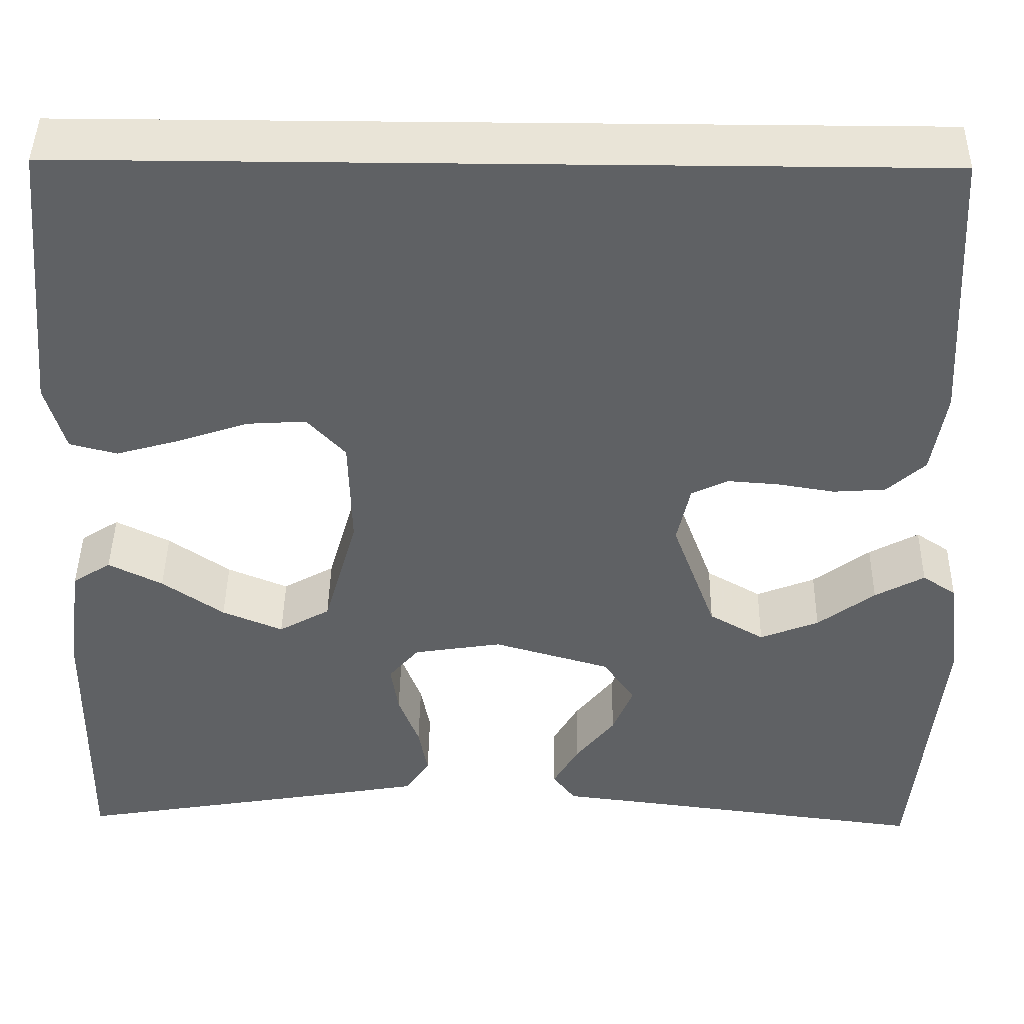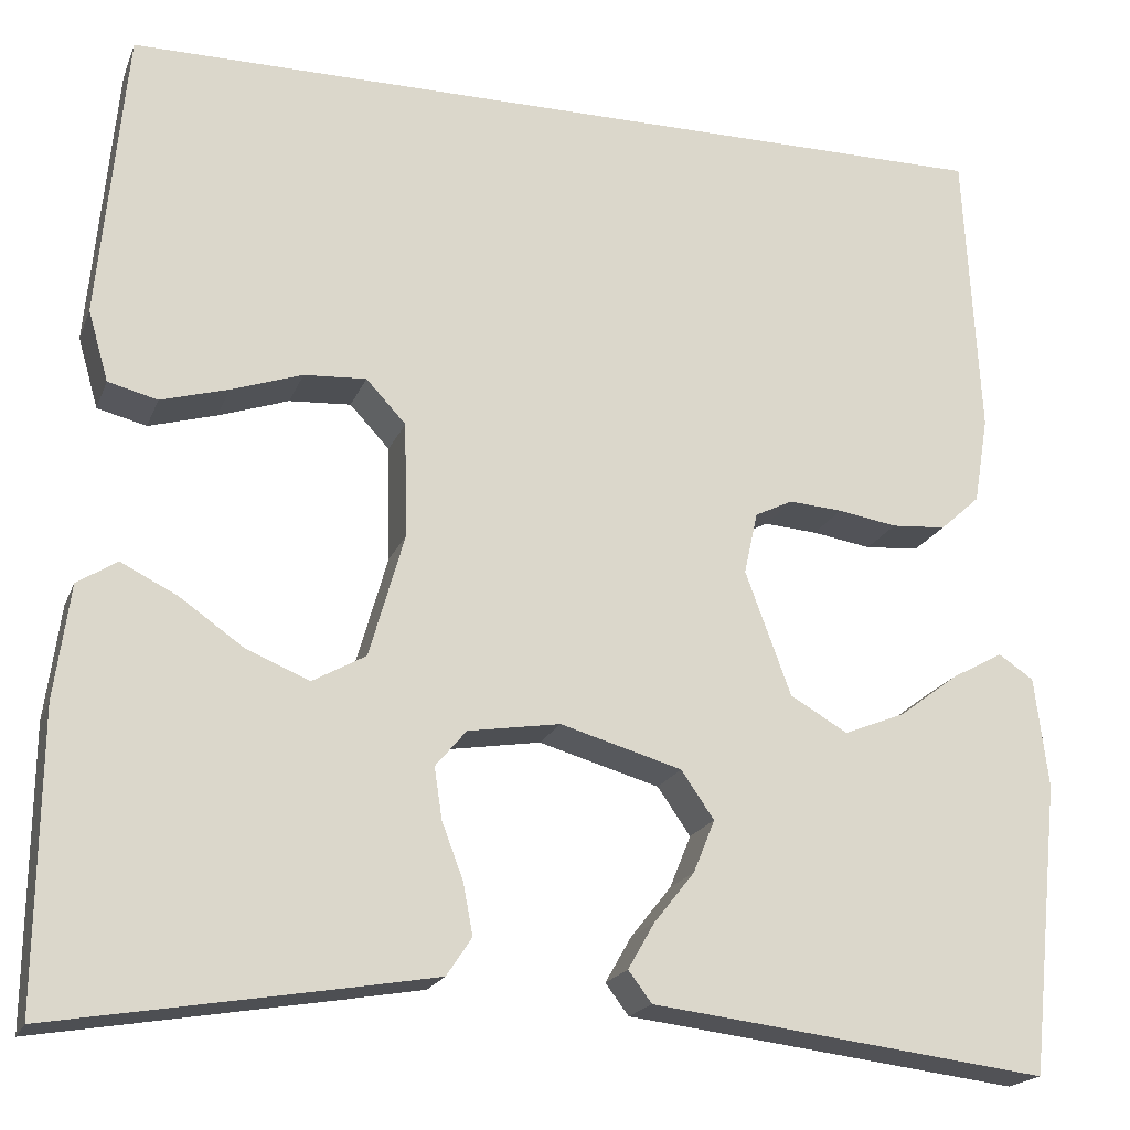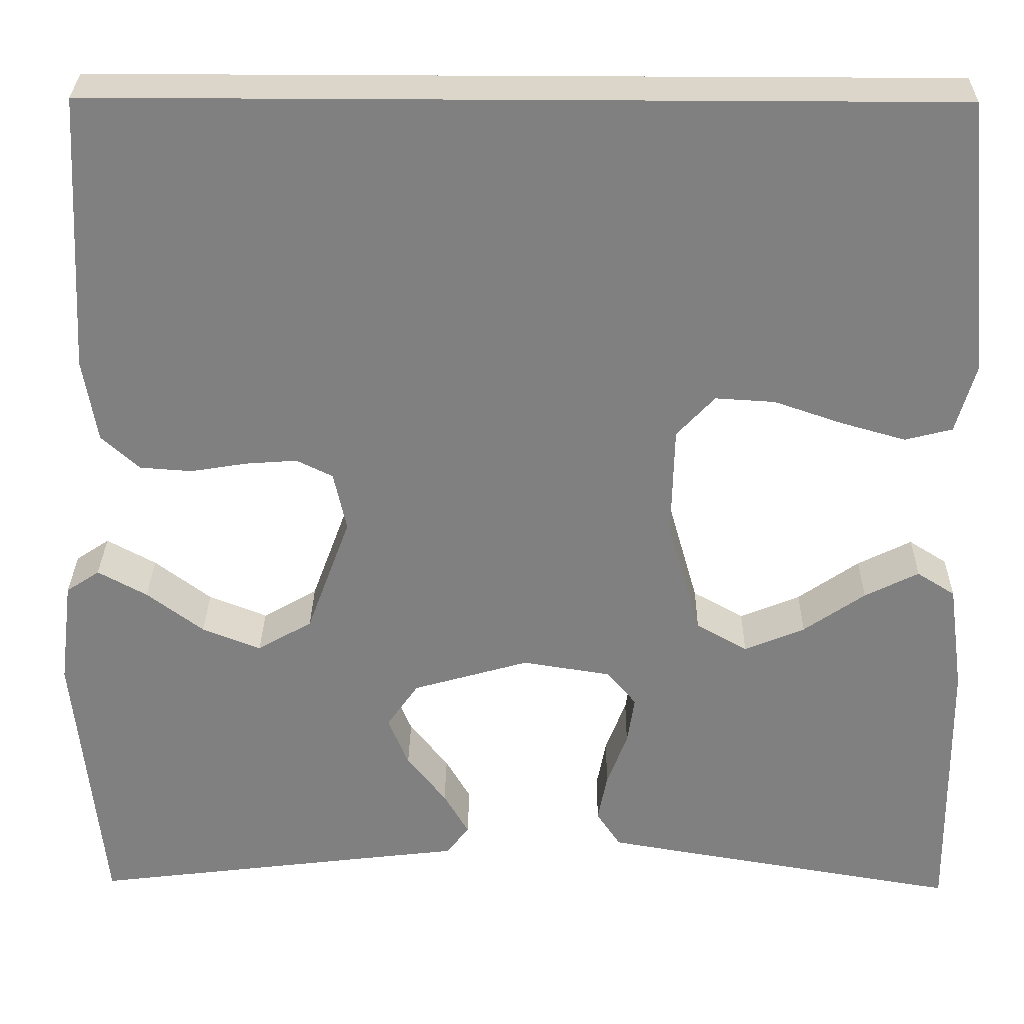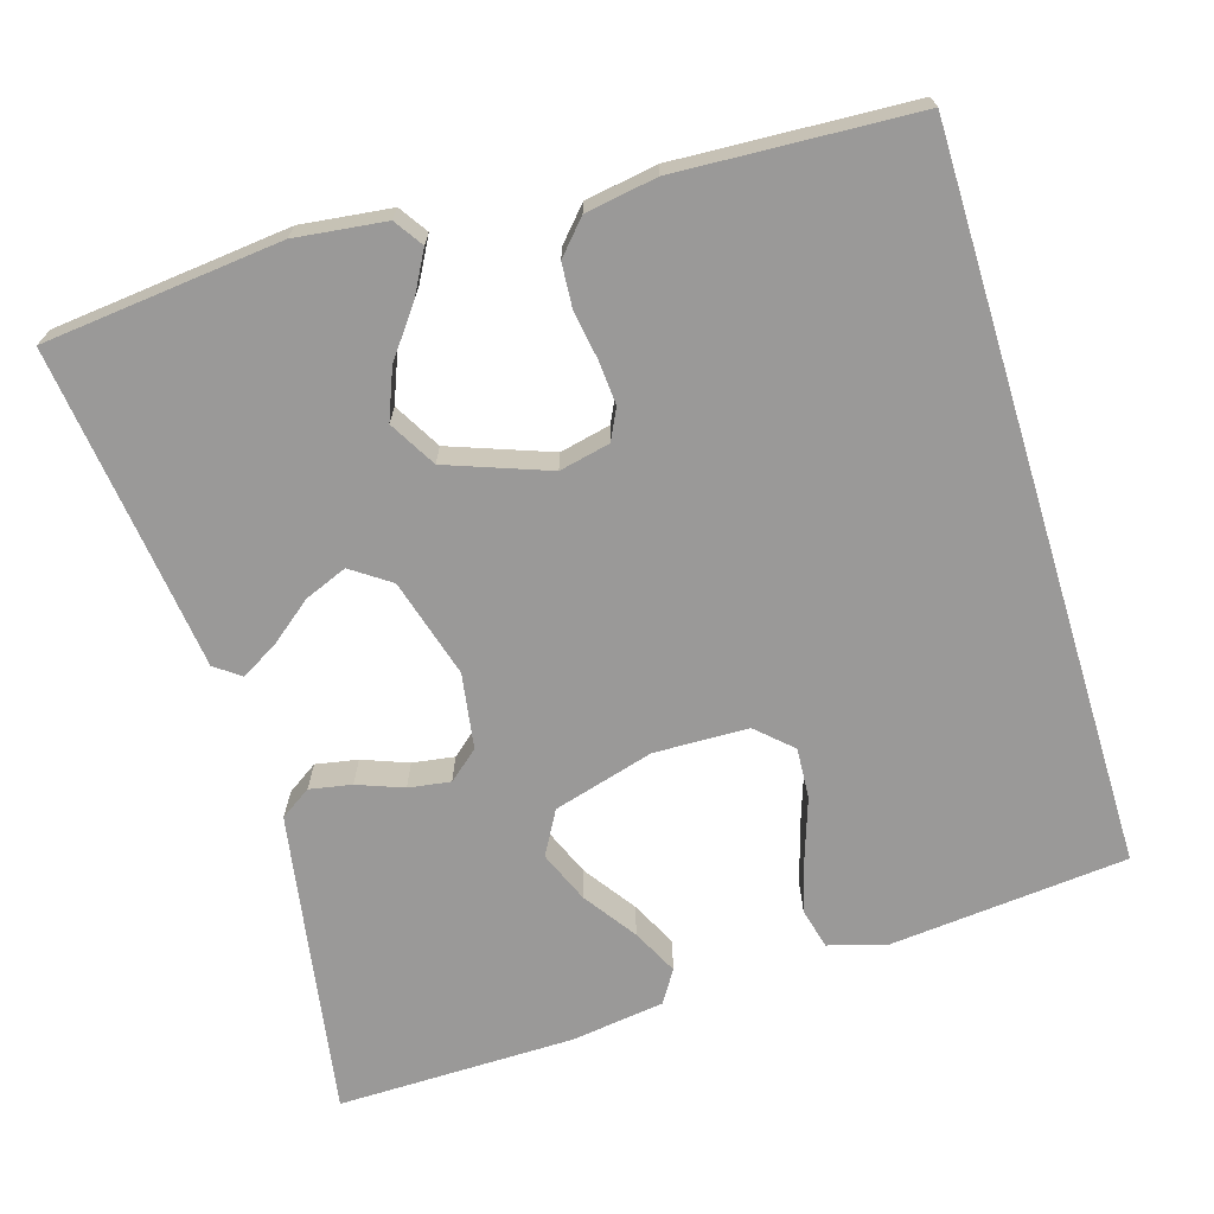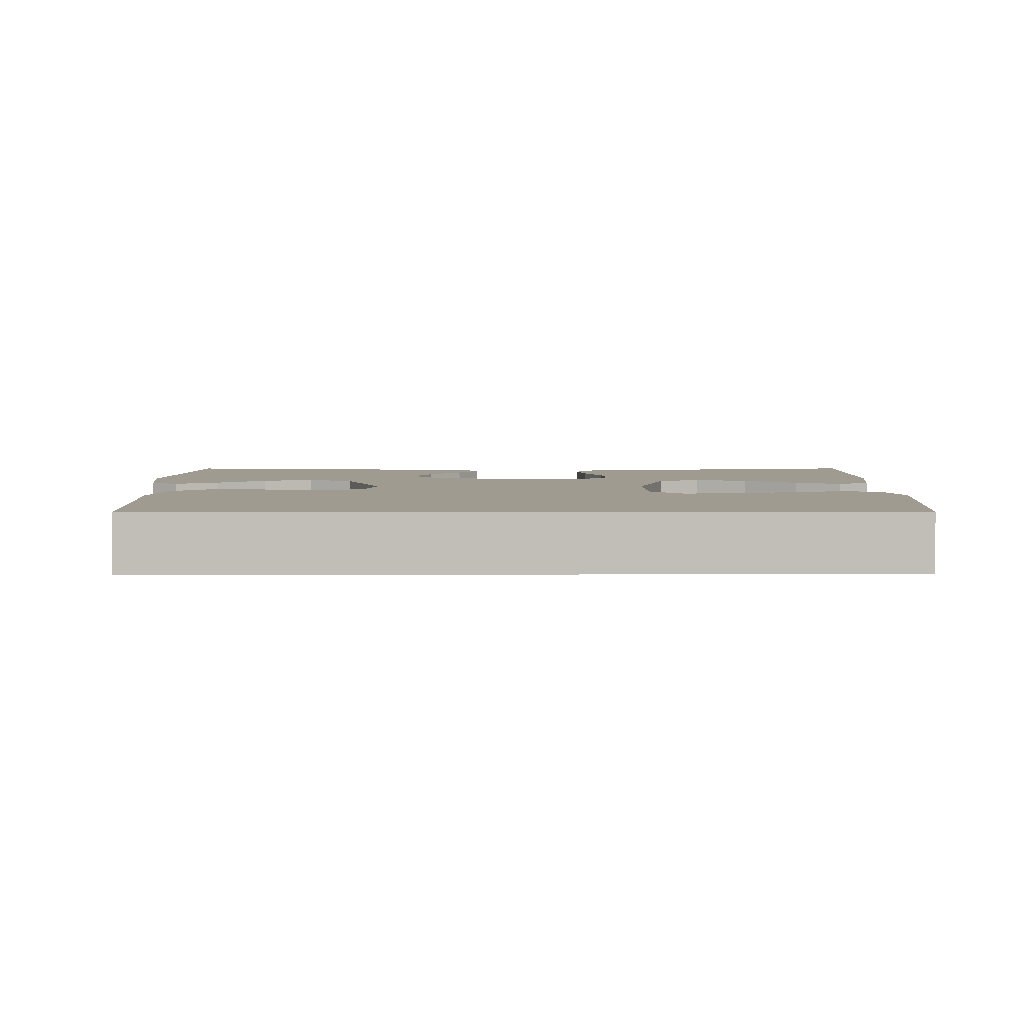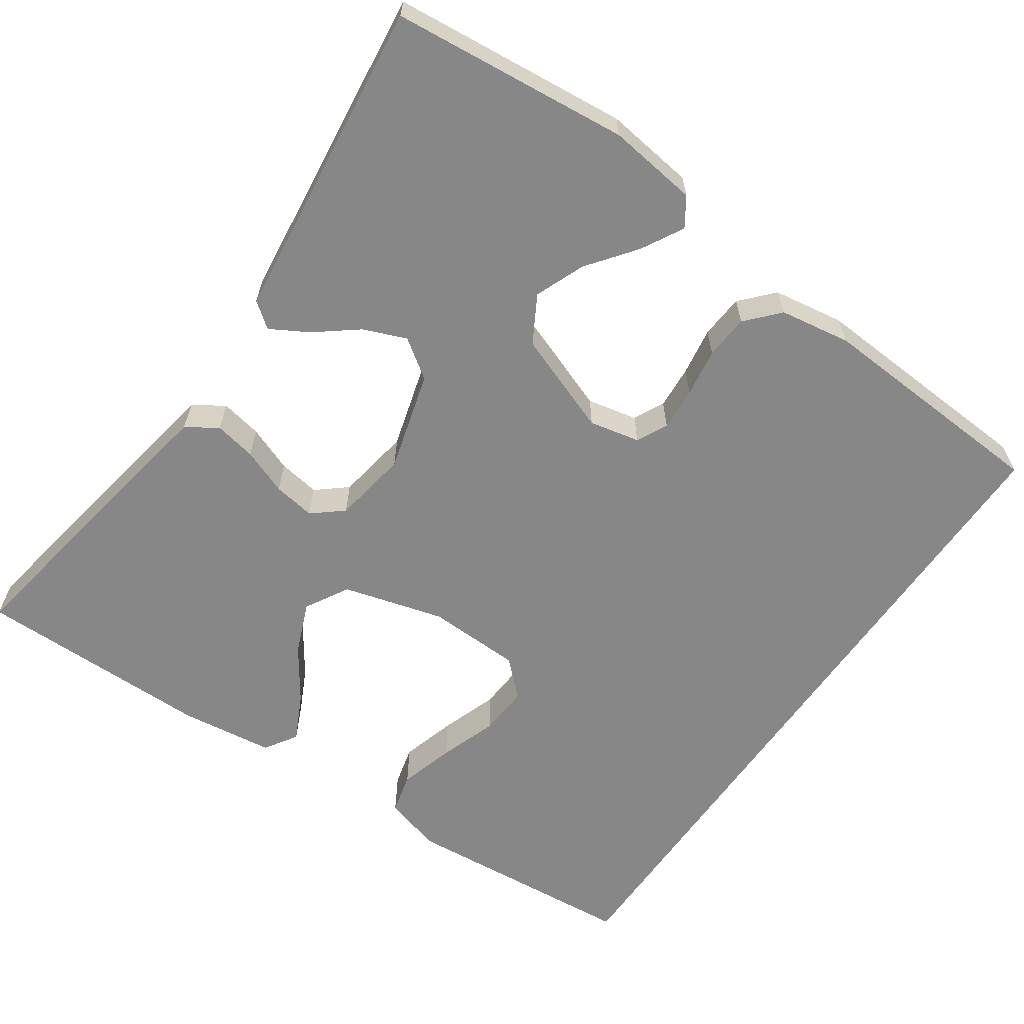
<metadata>
{"format":"obj","ext":"obj","renderer":"f3d","projection":"perspective","resolution":1024,"background":"white","views":[{"elev":43.5,"azim":-179.1,"up":"+Z"},{"elev":-19.4,"azim":162.6,"up":"+Z"},{"elev":29.9,"azim":0.8,"up":"+Z"},{"elev":-69.1,"azim":-73.0,"up":"+Y"},{"elev":4.0,"azim":-0.2,"up":"+Y"},{"elev":-62.6,"azim":-124.9,"up":"+Y"}]}
</metadata>
<code>
v 0.5 0.07 -0.5
v 0.2 0.07 -0.45
v 0.113 0.07 -0.435
v 0.087 0.07 -0.396
v 0.097 0.07 -0.343
v 0.119 0.07 -0.285
v 0.127 0.07 -0.232
v 0.095 0.07 -0.194
v 0 0.07 -0.179
v -0.125 0.07 -0.215
v -0.159 0.07 -0.264
v -0.137 0.07 -0.318
v -0.095 0.07 -0.371
v -0.068 0.07 -0.418
v -0.092 0.07 -0.45
v -0.2 0.07 -0.463
v -0.5 0.07 -0.5
v -0.531 0.07 -0.2
v -0.517 0.07 -0.086
v -0.481 0.07 -0.062
v -0.428 0.07 -0.091
v -0.367 0.07 -0.137
v -0.304 0.07 -0.162
v -0.245 0.07 -0.128
v -0.198 0.07 0
v -0.212 0.07 0.064
v -0.251 0.07 0.083
v -0.306 0.07 0.079
v -0.367 0.07 0.069
v -0.423 0.07 0.073
v -0.464 0.07 0.11
v -0.479 0.07 0.2
v -0.463 0.07 0.5
v 0.455 0.07 0.5
v 0.483 0.07 0.2
v 0.462 0.07 0.127
v 0.411 0.07 0.114
v 0.341 0.07 0.134
v 0.268 0.07 0.159
v 0.204 0.07 0.163
v 0.163 0.07 0.119
v 0.16 0.07 0
v 0.196 0.07 -0.127
v 0.251 0.07 -0.158
v 0.316 0.07 -0.131
v 0.382 0.07 -0.085
v 0.44 0.07 -0.056
v 0.481 0.07 -0.082
v 0.497 0.07 -0.2
v 0.5 0 -0.5
v 0.2 0 -0.45
v 0.113 0 -0.435
v 0.087 0 -0.396
v 0.097 0 -0.343
v 0.119 0 -0.285
v 0.127 0 -0.232
v 0.095 0 -0.194
v 0 0 -0.179
v -0.125 0 -0.215
v -0.159 0 -0.264
v -0.137 0 -0.318
v -0.095 0 -0.371
v -0.068 0 -0.418
v -0.092 0 -0.45
v -0.2 0 -0.463
v -0.5 0 -0.5
v -0.531 0 -0.2
v -0.517 0 -0.086
v -0.481 0 -0.062
v -0.428 0 -0.091
v -0.367 0 -0.137
v -0.304 0 -0.162
v -0.245 0 -0.128
v -0.198 0 0
v -0.212 0 0.064
v -0.251 0 0.083
v -0.306 0 0.079
v -0.367 0 0.069
v -0.423 0 0.073
v -0.464 0 0.11
v -0.479 0 0.2
v -0.463 0 0.5
v 0.455 0 0.5
v 0.483 0 0.2
v 0.462 0 0.127
v 0.411 0 0.114
v 0.341 0 0.134
v 0.268 0 0.159
v 0.204 0 0.163
v 0.163 0 0.119
v 0.16 0 0
v 0.196 0 -0.127
v 0.251 0 -0.158
v 0.316 0 -0.131
v 0.382 0 -0.085
v 0.44 0 -0.056
v 0.481 0 -0.082
v 0.497 0 -0.2
f 45 46 47 48
f 44 45 48 49
f 36 37 38 39
f 34 35 36 39
f 34 39 40
f 33 34 40 41
f 28 29 30 31
f 27 28 31 32
f 26 27 32 33
f 19 20 21 22
f 19 22 23
f 16 17 18 19
f 16 19 23
f 15 16 23 24
f 12 13 14 15
f 11 12 15 24
f 3 4 5 6
f 3 6 7
f 2 3 7
f 44 49 1 2
f 43 44 2 7
f 42 43 7 8
f 26 33 41 42
f 25 26 42 8
f 10 11 24 25
f 9 10 25
f 8 9 25
f 97 96 95 94
f 98 97 94 93
f 88 87 86 85
f 88 85 84 83
f 89 88 83
f 90 89 83 82
f 80 79 78 77
f 81 80 77 76
f 82 81 76 75
f 71 70 69 68
f 72 71 68
f 68 67 66 65
f 72 68 65
f 73 72 65 64
f 64 63 62 61
f 73 64 61 60
f 55 54 53 52
f 56 55 52
f 56 52 51
f 51 50 98 93
f 56 51 93 92
f 57 56 92 91
f 91 90 82 75
f 57 91 75 74
f 74 73 60 59
f 74 59 58
f 74 58 57
f 1 50 51 2
f 2 51 52 3
f 3 52 53 4
f 4 53 54 5
f 5 54 55 6
f 6 55 56 7
f 7 56 57 8
f 8 57 58 9
f 9 58 59 10
f 10 59 60 11
f 11 60 61 12
f 12 61 62 13
f 13 62 63 14
f 14 63 64 15
f 15 64 65 16
f 16 65 66 17
f 17 66 67 18
f 18 67 68 19
f 19 68 69 20
f 20 69 70 21
f 21 70 71 22
f 22 71 72 23
f 23 72 73 24
f 24 73 74 25
f 25 74 75 26
f 26 75 76 27
f 27 76 77 28
f 28 77 78 29
f 29 78 79 30
f 30 79 80 31
f 31 80 81 32
f 32 81 82 33
f 33 82 83 34
f 34 83 84 35
f 35 84 85 36
f 36 85 86 37
f 37 86 87 38
f 38 87 88 39
f 39 88 89 40
f 40 89 90 41
f 41 90 91 42
f 42 91 92 43
f 43 92 93 44
f 44 93 94 45
f 45 94 95 46
f 46 95 96 47
f 47 96 97 48
f 48 97 98 49
f 49 98 50 1

</code>
